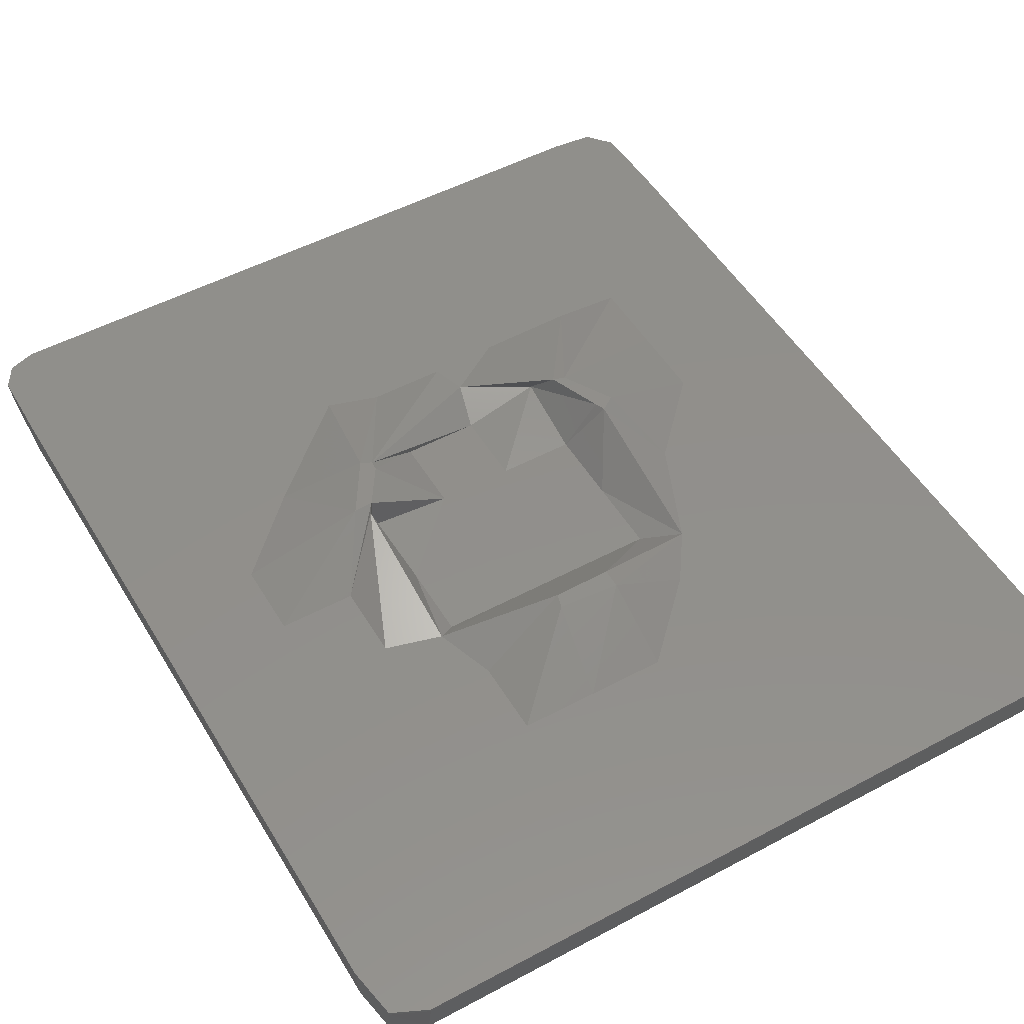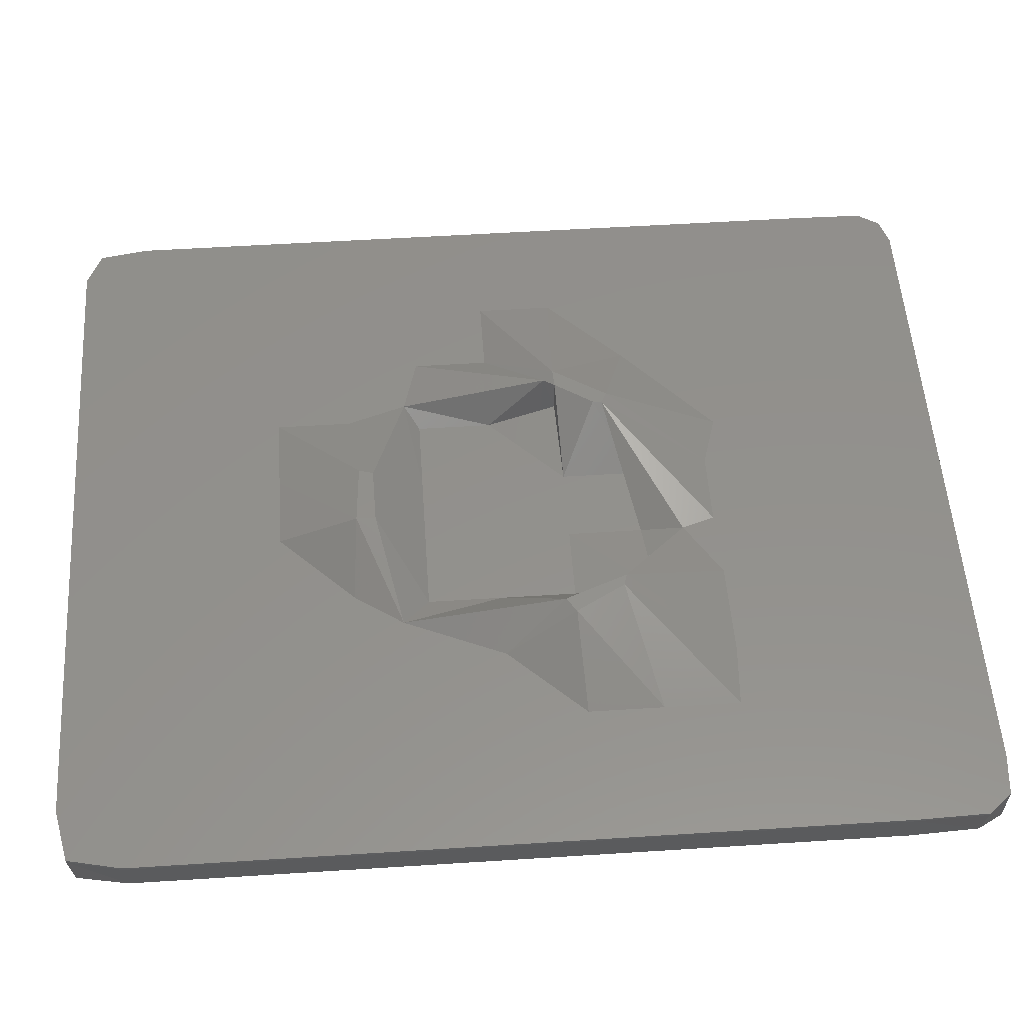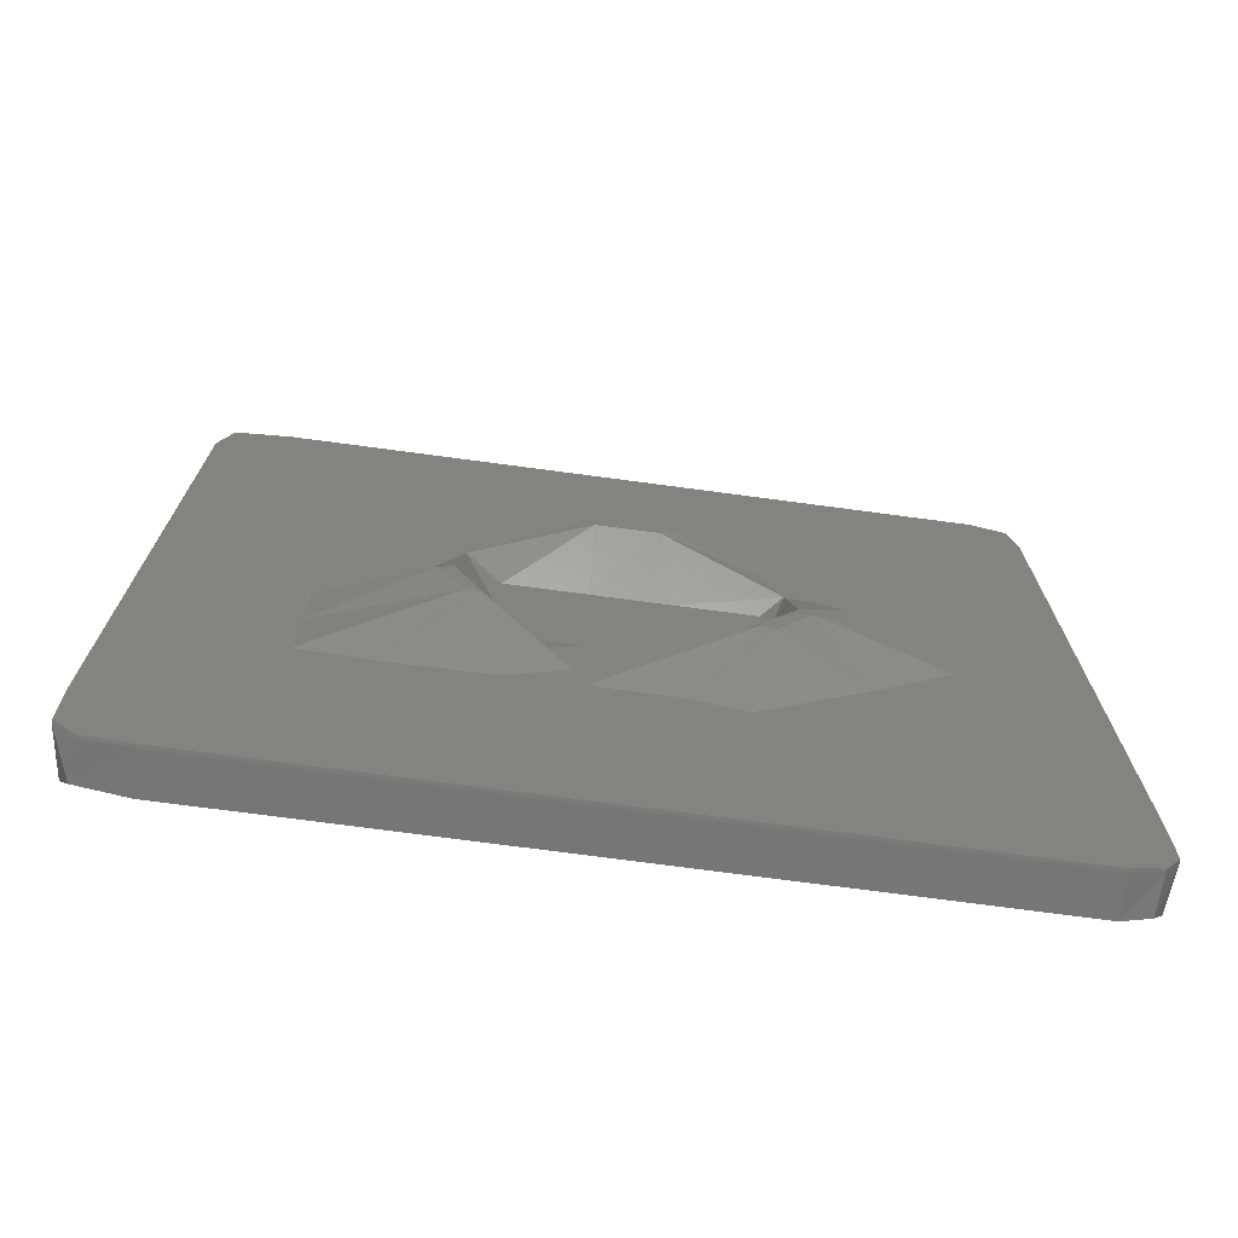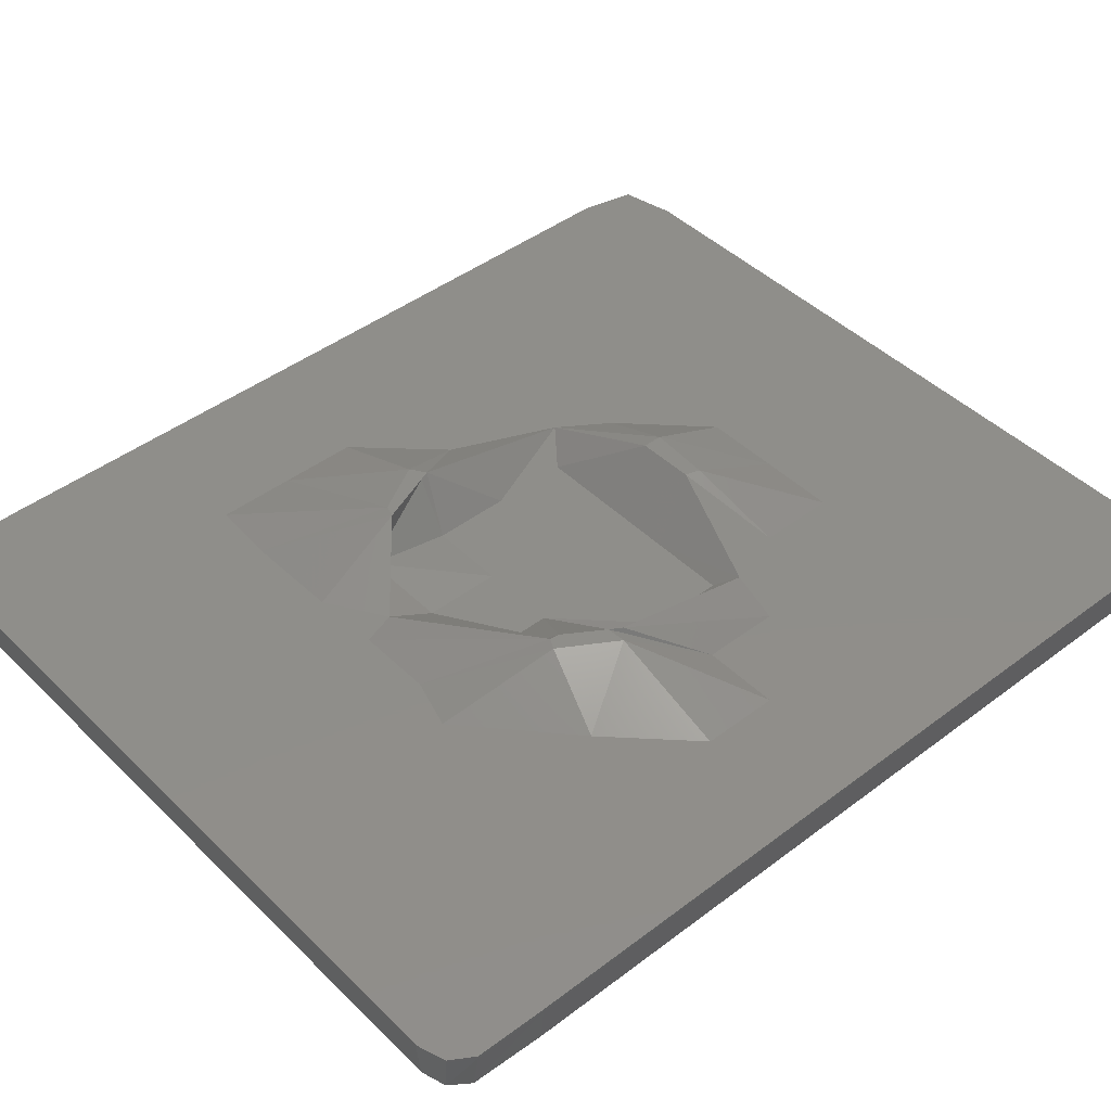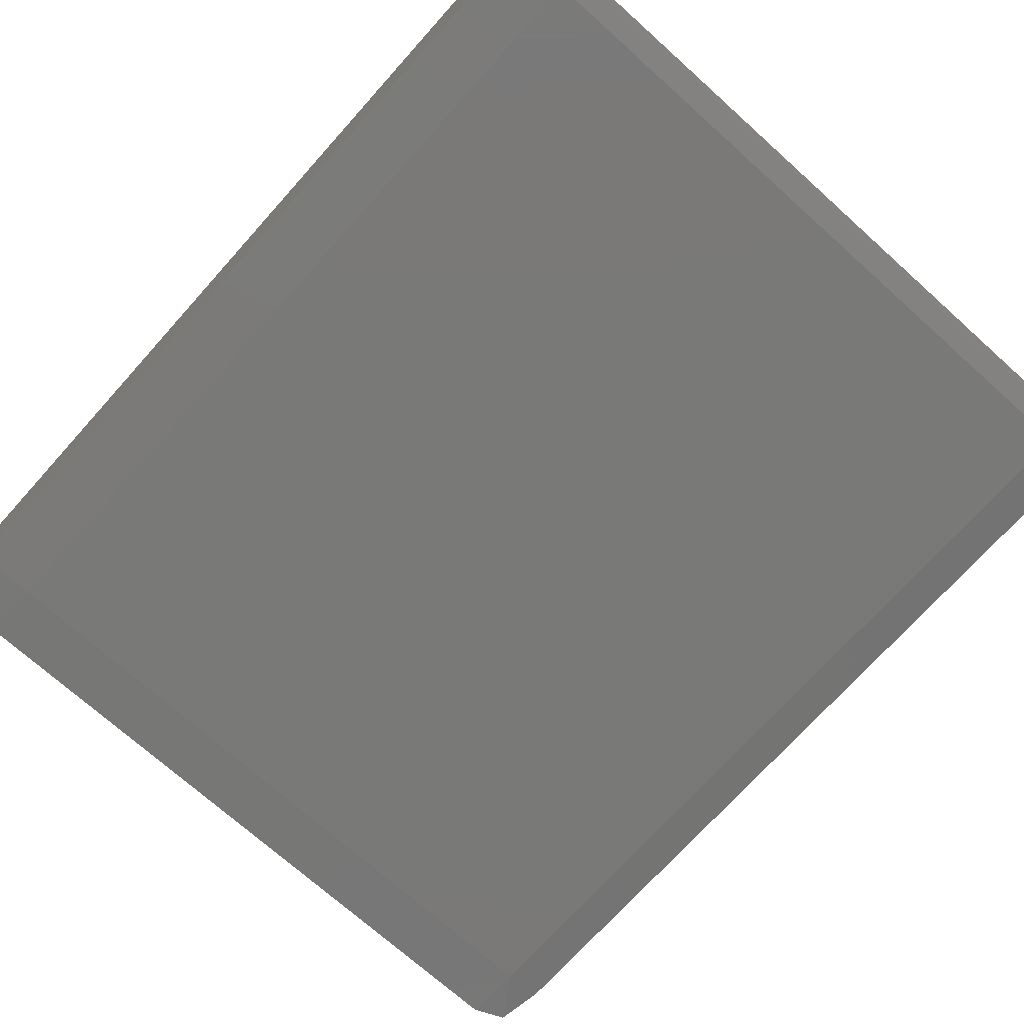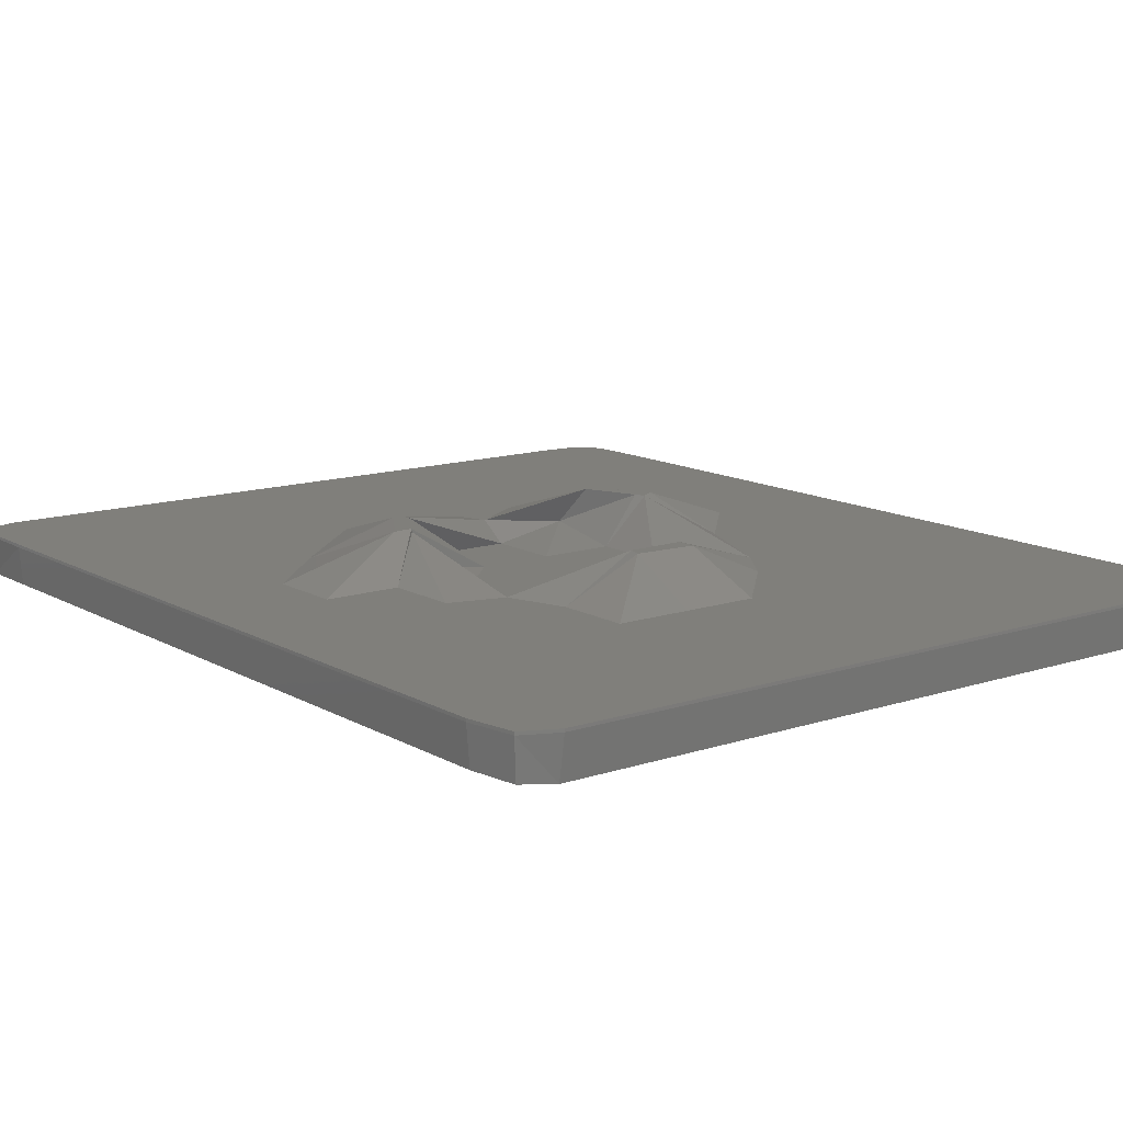
<metadata>
{"format":"stl","ext":"stl","renderer":"f3d","projection":"perspective","resolution":1024,"background":"white","views":[{"elev":51.1,"azim":149.8,"up":"+Z"},{"elev":54.1,"azim":-93.9,"up":"+Z"},{"elev":-73.3,"azim":-7.6,"up":"+Y"},{"elev":44.4,"azim":48.5,"up":"+Z"},{"elev":-72.1,"azim":-41.9,"up":"+Z"},{"elev":12.8,"azim":142.4,"up":"+Z"}]}
</metadata>
<code>
# stl→obj: 97 verts, 190 faces
v 17.68 -68.75 -940.8
v 15.1 -65.71 -940.8
v 17.36 -68.36 -945.2
v 16.11 -65.46 -946.2
v 23.13 -69.25 -940.8
v 23.13 -66.26 -946.4
v 23.13 -68.87 -945.6
v 15.1 -65.71 -940.4
v 14.85 -56.65 -940.8
v 14.85 -56.65 -940.4
v 17.68 -68.75 -940.4
v 23.13 -56.65 -946.4
v 15.67 -56.65 -946.1
v 109.5 -68.87 -945.6
v 23.13 -69.25 -940.4
v 109.5 -69.25 -940.8
v 109.5 -66.26 -946.4
v 113 -68.16 -940.4
v 114.8 -56.65 -940.4
v 114.7 -65.36 -940.4
v 109.5 -69.25 -940.4
v 32.73 -18.2 -940.4
v 14.85 39.47 -940.4
v 77.62 -39.38 -940.4
v 32.73 -27.81 -940.4
v 32.73 -37.42 -940.4
v 40.88 -37.93 -940.4
v 113.8 45.75 -940.4
v 16.34 46.27 -940.4
v 14.85 39.47 -940.8
v 114.8 39.47 -940.4
v 61.53 20.24 -940.4
v 51.93 10.63 -940.4
v 47.59 4.396 -940.4
v 109.5 47.75 -940.4
v 23.13 47.75 -940.4
v 16.34 46.27 -940.8
v 23.13 47.75 -940.8
v 109.5 47.75 -940.8
v 113.8 45.75 -940.8
v 99.92 -18.2 -940.4
v 114.8 39.47 -940.8
v 90.32 1.021 -940.4
v 90.32 -8.59 -940.4
v 99.92 -8.59 -940.4
v 83.22 2.964 -940.4
v 80.72 10.63 -940.4
v 80.72 20.24 -940.4
v 71.13 20.24 -940.4
v 114.8 -56.65 -940.8
v 90.32 -27.81 -940.4
v 114.7 -65.36 -940.8
v 113 -68.16 -940.8
v 83.06 -16.28 -936.1
v 84.6 -17.64 -936.1
v 82.15 -17.77 -936.1
v 68.75 7.496 -936.1
v 80.72 1.021 -942.4
v 71.13 1.021 -942.4
v 80.72 -8.59 -942.4
v 69.31 9.345 -936.1
v 61.45 9.898 -936.1
v 41.98 -8.532 -940.4
v 47.03 -16.45 -936.1
v 51.93 -8.59 -942.4
v 51.93 1.021 -942.4
v 61.43 7.401 -936.1
v 45.11 -17.73 -936.1
v 48.72 -24.11 -936.1
v 52.89 -37.76 -940.4
v 50.24 -24.57 -936.1
v 61.53 -37.42 -940.4
v 60.16 -33.21 -940.4
v 71.13 -37.42 -940.4
v 78.79 -23.89 -936.1
v 51.34 -28.71 -940.9
v 61.53 -27.81 -942.4
v 80.18 -24.64 -936.1
v 15.67 39.47 -946.1
v 23.13 39.47 -946.4
v 23.13 46.93 -946.1
v 16.77 45.84 -945.9
v 109.5 46.93 -946.1
v 109.5 39.47 -946.4
v 114.1 -65.58 -945.9
v 112.7 -68.17 -945.2
v 114.5 -56.65 -945.6
v 113.5 45.39 -945.7
v 114.5 39.47 -945.6
v 47.56 -17.73 -936.1
v 51.93 -18.2 -942.4
v 61.53 -18.2 -942.4
v 61.53 1.021 -942.4
v 71.13 -18.2 -942.4
v 71.13 -27.81 -942.4
v 82.15 -17.77 -940.8
v 78.9 -22.72 -936.1
f 1 2 3
f 4 3 2
f 5 1 3
f 6 3 4
f 7 5 3
f 6 7 3
f 8 2 1
f 9 4 2
f 10 2 8
f 9 2 10
f 11 1 5
f 11 8 1
f 12 6 4
f 13 4 9
f 12 4 13
f 14 5 7
f 15 11 5
f 16 15 5
f 14 16 5
f 17 7 6
f 17 14 7
f 17 6 12
f 18 8 11
f 19 10 8
f 20 19 8
f 18 20 8
f 18 11 15
f 21 18 15
f 16 21 15
f 22 23 10
f 9 10 23
f 24 10 19
f 25 22 10
f 26 25 10
f 27 26 10
f 24 27 10
f 28 29 23
f 30 23 29
f 31 28 23
f 32 31 23
f 33 32 23
f 34 33 23
f 22 34 23
f 30 9 23
f 35 36 29
f 37 29 36
f 28 35 29
f 37 30 29
f 38 36 35
f 38 37 36
f 39 35 28
f 39 38 35
f 40 28 31
f 40 39 28
f 41 19 31
f 42 31 19
f 43 44 31
f 45 31 44
f 46 43 31
f 47 46 31
f 48 47 31
f 49 48 31
f 32 49 31
f 45 41 31
f 40 31 42
f 50 19 20
f 51 24 19
f 41 51 19
f 42 19 50
f 52 20 18
f 50 20 52
f 53 18 21
f 53 52 18
f 53 21 16
f 54 44 43
f 55 45 44
f 55 44 56
f 54 56 44
f 54 43 46
f 57 46 47
f 58 46 59
f 57 59 46
f 60 46 58
f 54 46 60
f 61 47 48
f 61 57 47
f 61 48 49
f 62 49 32
f 61 49 62
f 62 32 33
f 62 33 34
f 22 63 34
f 64 34 63
f 65 34 64
f 66 34 65
f 67 34 66
f 62 34 67
f 68 63 22
f 64 63 68
f 68 22 25
f 69 25 26
f 68 25 69
f 69 26 27
f 24 70 27
f 71 27 70
f 71 69 27
f 72 73 70
f 71 70 73
f 74 72 70
f 24 74 70
f 75 73 72
f 76 71 73
f 77 76 73
f 75 77 73
f 75 72 74
f 78 74 24
f 78 75 74
f 78 24 51
f 55 51 41
f 55 78 51
f 55 41 45
f 30 13 9
f 79 12 13
f 30 79 13
f 80 12 79
f 17 12 80
f 37 79 30
f 81 80 79
f 82 79 37
f 81 79 82
f 83 80 81
f 84 17 80
f 83 84 80
f 38 82 37
f 81 82 38
f 39 81 38
f 39 83 81
f 53 16 14
f 85 14 17
f 85 86 14
f 53 14 86
f 87 17 84
f 87 85 17
f 88 84 83
f 89 87 84
f 88 89 84
f 40 83 39
f 88 83 40
f 90 68 69
f 90 69 71
f 64 68 90
f 90 71 76
f 91 90 76
f 92 91 76
f 92 76 77
f 64 90 91
f 65 64 91
f 60 65 91
f 60 91 92
f 93 66 65
f 59 93 65
f 58 59 65
f 60 58 65
f 67 66 93
f 94 92 77
f 95 94 77
f 75 95 77
f 94 60 92
f 57 93 59
f 57 67 93
f 96 60 94
f 54 60 96
f 97 94 95
f 56 94 97
f 96 94 56
f 97 95 75
f 57 62 67
f 61 62 57
f 55 75 78
f 55 97 75
f 55 56 97
f 54 96 56
f 85 52 86
f 53 86 52
f 50 52 85
f 87 50 85
f 89 50 87
f 42 50 89
f 40 42 89
f 88 40 89

</code>
